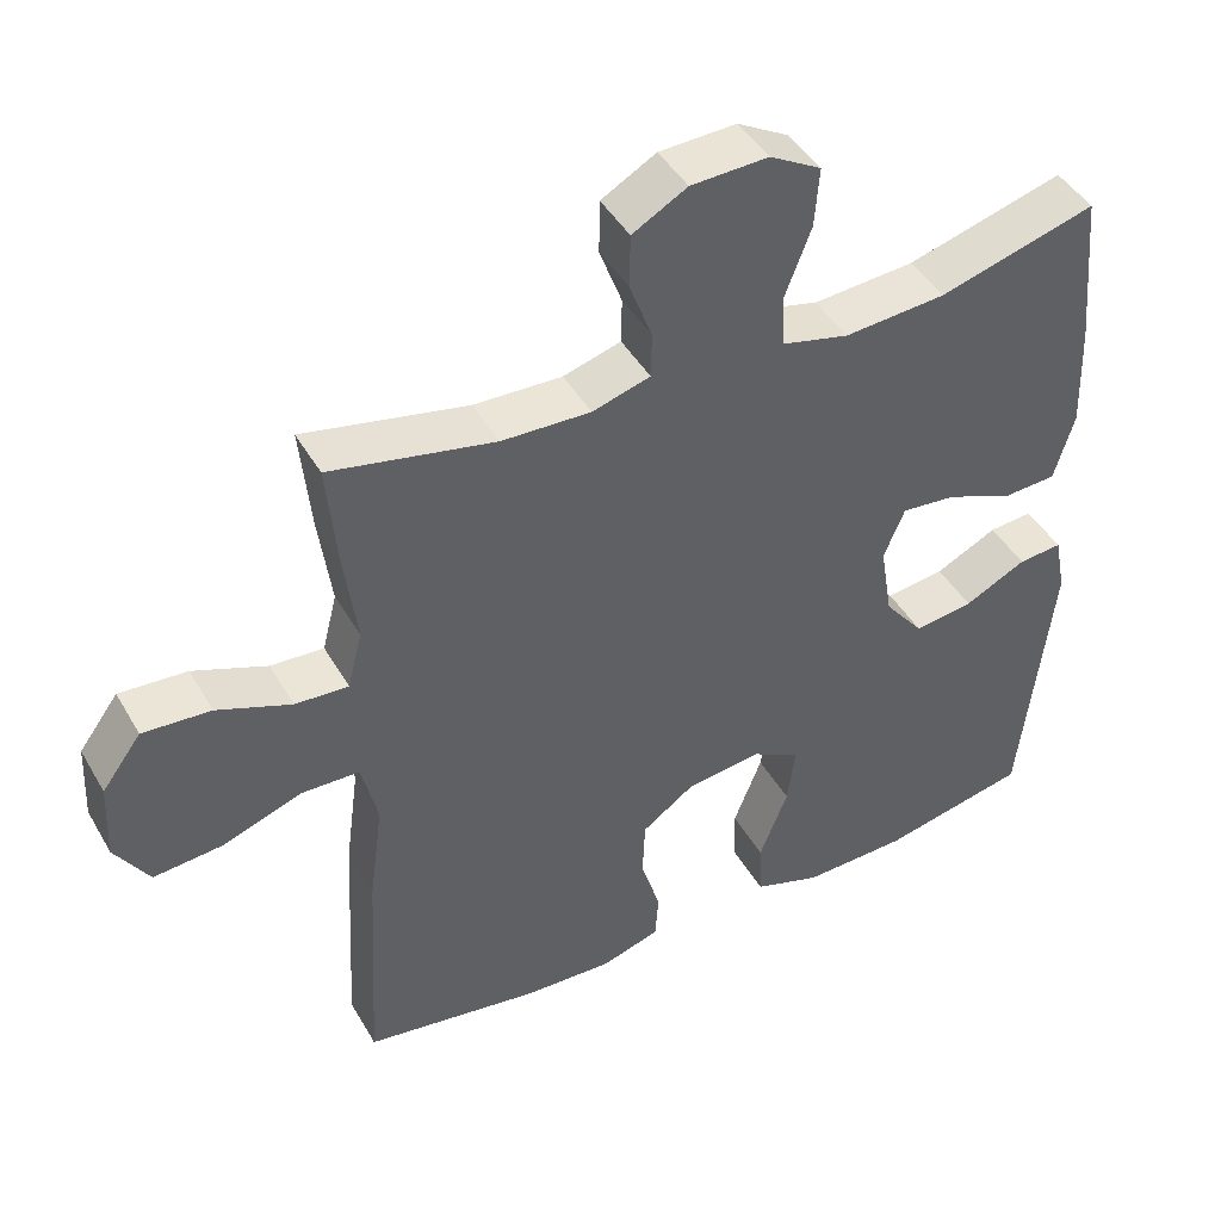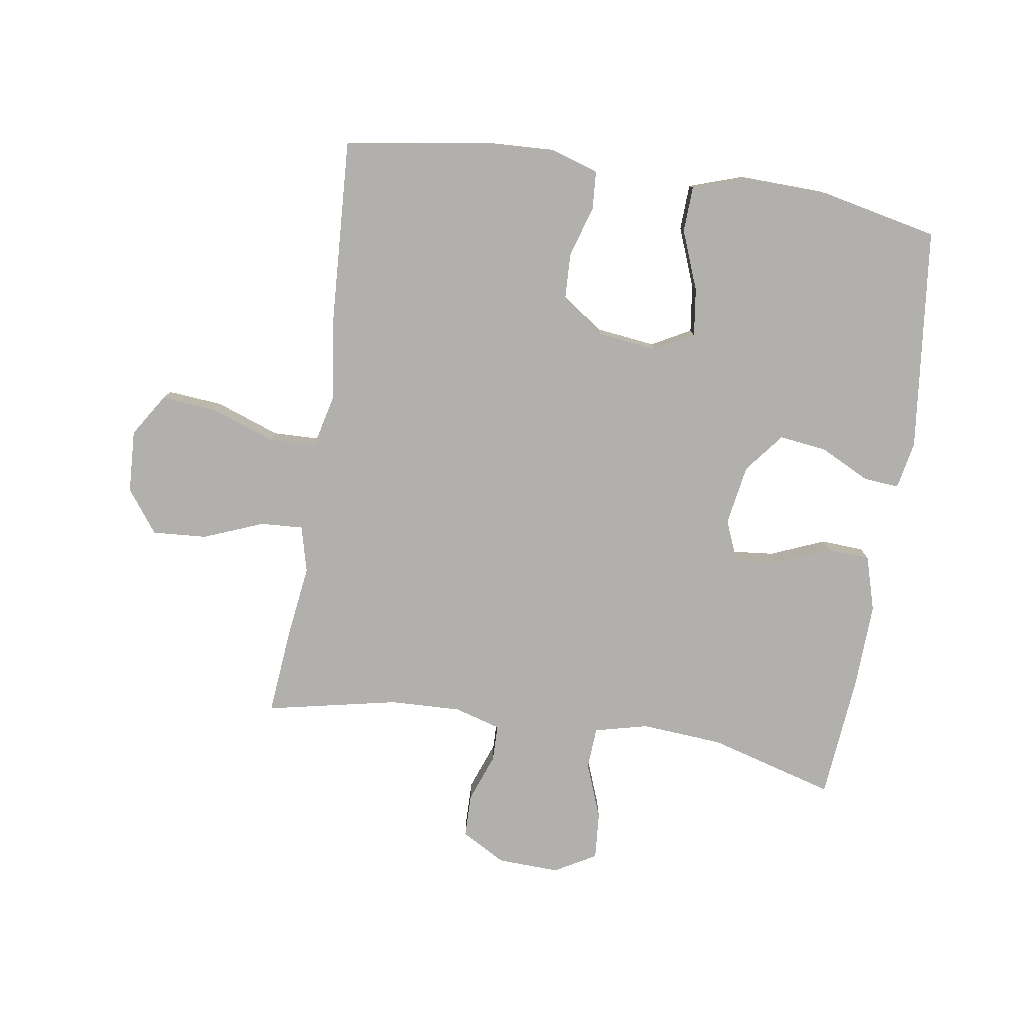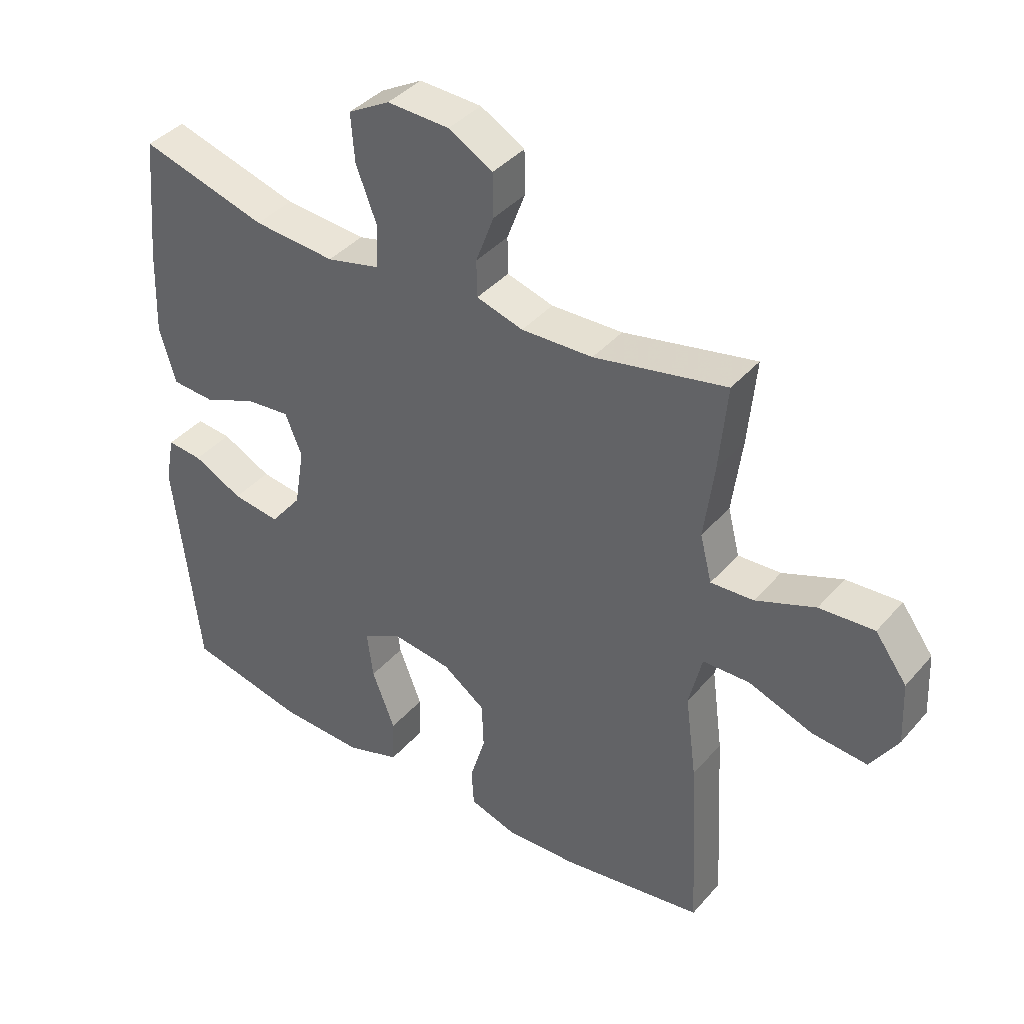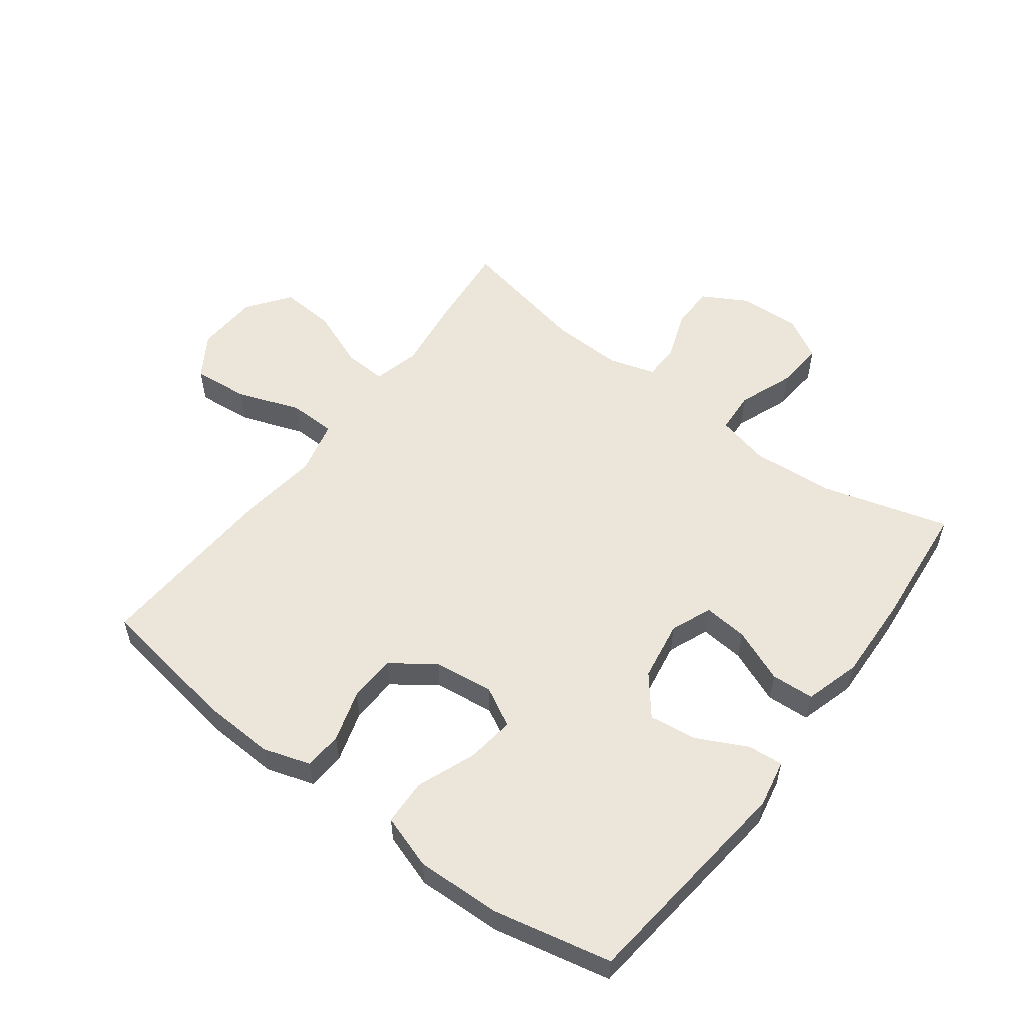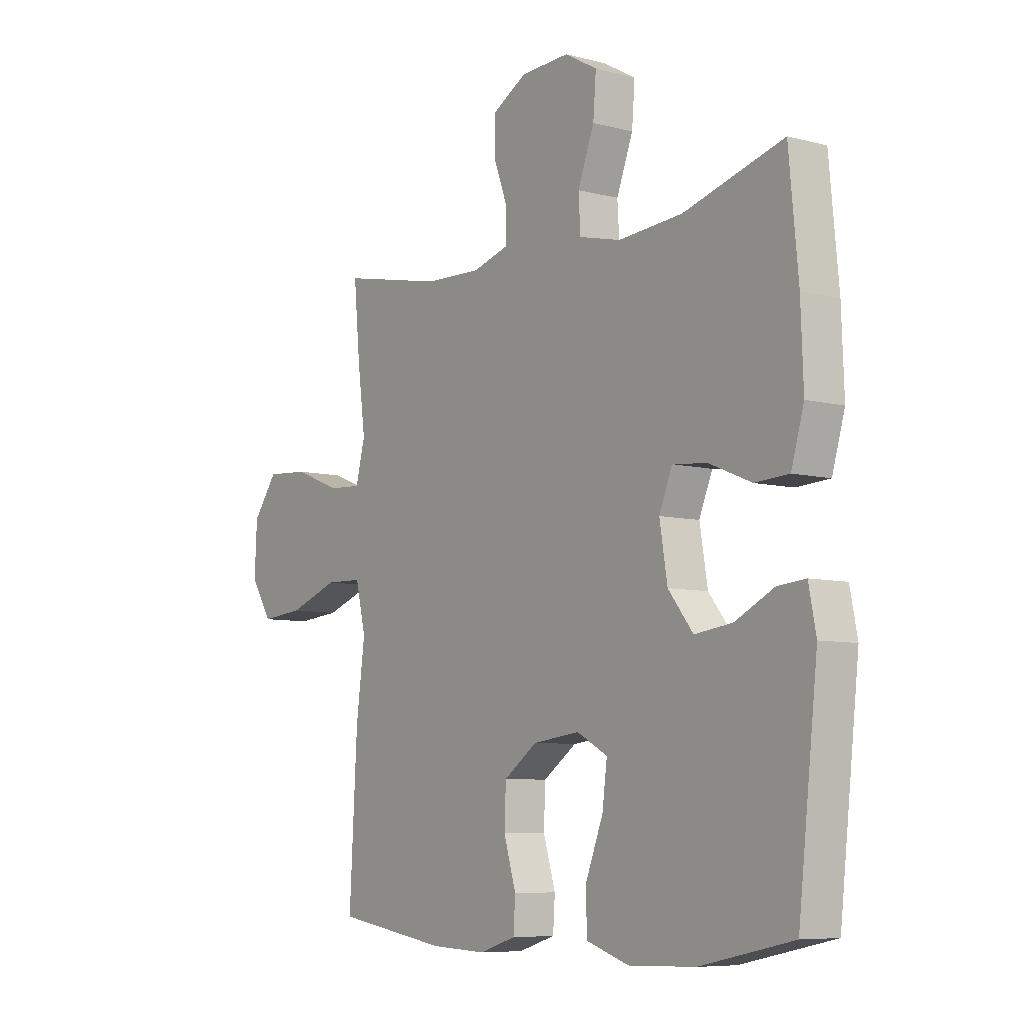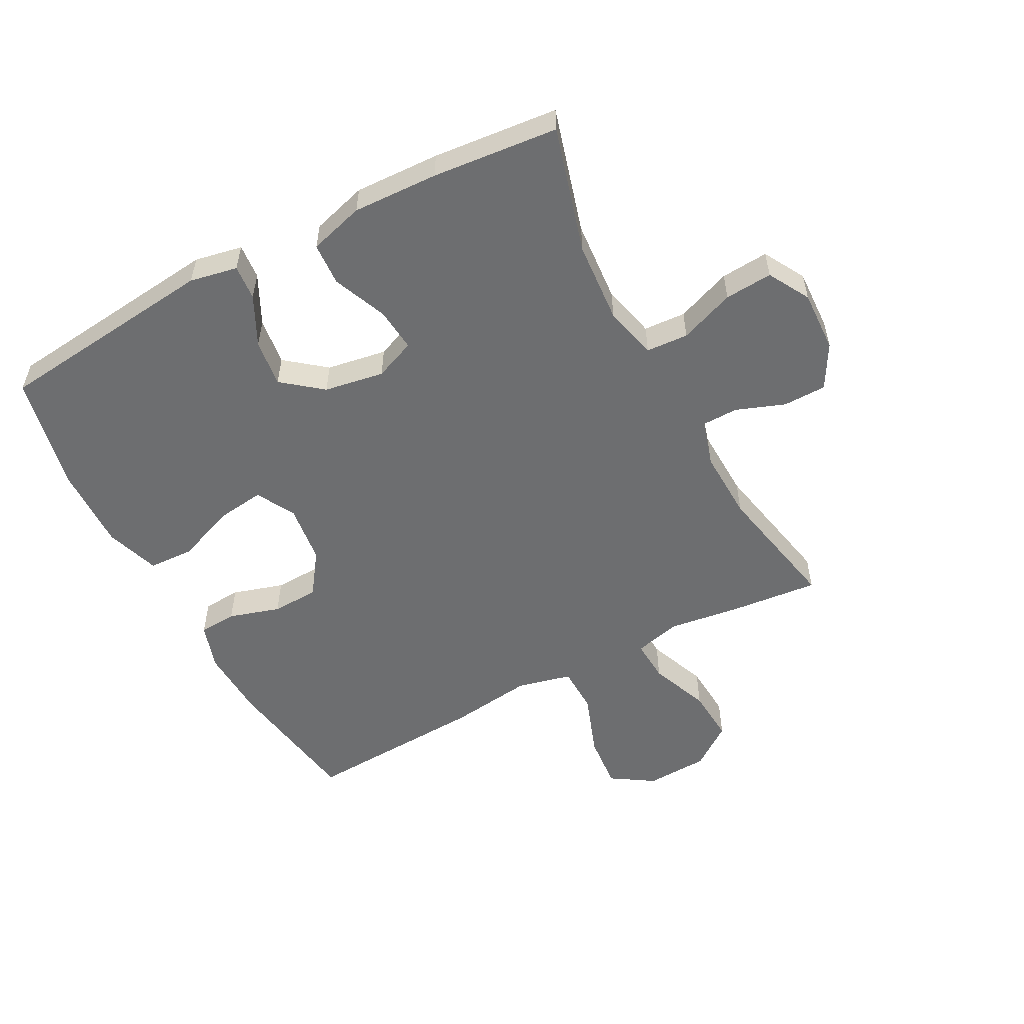
<metadata>
{"format":"obj","ext":"obj","renderer":"f3d","projection":"perspective","resolution":1024,"background":"white","views":[{"elev":44.5,"azim":151.7,"up":"+Z"},{"elev":-78.6,"azim":171.3,"up":"+Y"},{"elev":39.6,"azim":36.4,"up":"+Z"},{"elev":55.2,"azim":-143.1,"up":"+Y"},{"elev":-7.4,"azim":-126.6,"up":"+Z"},{"elev":-54.2,"azim":-62.1,"up":"+Y"}]}
</metadata>
<code>
v -0.5 0.07 -0.5
v -0.54 0.07 -0.14
v -0.525 0.07 -0.063
v -0.468 0.07 -0.068
v -0.388 0.07 -0.108
v -0.311 0.07 -0.118
v -0.26 0.07 -0.054
v -0.244 0.07 0.043
v -0.271 0.07 0.109
v -0.342 0.07 0.102
v -0.429 0.07 0.066
v -0.498 0.07 0.07
v -0.524 0.07 0.159
v -0.519 0.07 0.297
v -0.5 0.07 0.5
v -0.296 0.07 0.442
v -0.164 0.07 0.432
v -0.078 0.07 0.453
v -0.074 0.07 0.521
v -0.108 0.07 0.61
v -0.114 0.07 0.687
v -0.047 0.07 0.725
v 0.053 0.07 0.721
v 0.124 0.07 0.681
v 0.125 0.07 0.611
v 0.096 0.07 0.533
v 0.097 0.07 0.474
v 0.172 0.07 0.452
v 0.287 0.07 0.456
v 0.5 0.07 0.5
v 0.487 0.07 0.362
v 0.471 0.07 0.241
v 0.49 0.07 0.166
v 0.559 0.07 0.17
v 0.655 0.07 0.208
v 0.743 0.07 0.214
v 0.794 0.07 0.145
v 0.799 0.07 0.044
v 0.755 0.07 -0.025
v 0.666 0.07 -0.017
v 0.563 0.07 0.02
v 0.487 0.07 0.018
v 0.466 0.07 -0.07
v 0.484 0.07 -0.206
v 0.5 0.07 -0.5
v 0.27 0.07 -0.536
v 0.155 0.07 -0.541
v 0.079 0.07 -0.517
v 0.075 0.07 -0.456
v 0.1 0.07 -0.373
v 0.097 0.07 -0.297
v 0.028 0.07 -0.248
v -0.068 0.07 -0.236
v -0.131 0.07 -0.27
v -0.121 0.07 -0.347
v -0.084 0.07 -0.442
v -0.087 0.07 -0.516
v -0.174 0.07 -0.545
v -0.31 0.07 -0.541
v -0.5 0 -0.5
v -0.54 0 -0.14
v -0.525 0 -0.063
v -0.468 0 -0.068
v -0.388 0 -0.108
v -0.311 0 -0.118
v -0.26 0 -0.054
v -0.244 0 0.043
v -0.271 0 0.109
v -0.342 0 0.102
v -0.429 0 0.066
v -0.498 0 0.07
v -0.524 0 0.159
v -0.519 0 0.297
v -0.5 0 0.5
v -0.296 0 0.442
v -0.164 0 0.432
v -0.078 0 0.453
v -0.074 0 0.521
v -0.108 0 0.61
v -0.114 0 0.687
v -0.047 0 0.725
v 0.053 0 0.721
v 0.124 0 0.681
v 0.125 0 0.611
v 0.096 0 0.533
v 0.097 0 0.474
v 0.172 0 0.452
v 0.287 0 0.456
v 0.5 0 0.5
v 0.487 0 0.362
v 0.471 0 0.241
v 0.49 0 0.166
v 0.559 0 0.17
v 0.655 0 0.208
v 0.743 0 0.214
v 0.794 0 0.145
v 0.799 0 0.044
v 0.755 0 -0.025
v 0.666 0 -0.017
v 0.563 0 0.02
v 0.487 0 0.018
v 0.466 0 -0.07
v 0.484 0 -0.206
v 0.5 0 -0.5
v 0.27 0 -0.536
v 0.155 0 -0.541
v 0.079 0 -0.517
v 0.075 0 -0.456
v 0.1 0 -0.373
v 0.097 0 -0.297
v 0.028 0 -0.248
v -0.068 0 -0.236
v -0.131 0 -0.27
v -0.121 0 -0.347
v -0.084 0 -0.442
v -0.087 0 -0.516
v -0.174 0 -0.545
v -0.31 0 -0.541
f 55 56 57 58
f 54 55 58 59
f 47 48 49 50
f 47 50 51
f 46 47 51
f 43 44 45 46
f 42 43 46 51
f 38 39 40 41
f 38 41 42
f 37 38 42
f 34 35 36 37
f 33 34 37 42
f 32 33 42 51
f 29 30 31 32
f 28 29 32 51
f 23 24 25 26
f 23 26 27
f 22 23 27
f 19 20 21 22
f 18 19 22 27
f 17 18 27 28
f 13 14 15 16
f 13 16 17
f 10 11 12 13
f 9 10 13 17
f 8 9 17 28
f 2 3 4 5
f 2 5 6
f 54 59 1 2
f 53 54 2 6
f 52 53 6 7
f 8 28 51 52
f 7 8 52
f 117 116 115 114
f 118 117 114 113
f 109 108 107 106
f 110 109 106
f 110 106 105
f 105 104 103 102
f 110 105 102 101
f 100 99 98 97
f 101 100 97
f 101 97 96
f 96 95 94 93
f 101 96 93 92
f 110 101 92 91
f 91 90 89 88
f 110 91 88 87
f 85 84 83 82
f 86 85 82
f 86 82 81
f 81 80 79 78
f 86 81 78 77
f 87 86 77 76
f 75 74 73 72
f 76 75 72
f 72 71 70 69
f 76 72 69 68
f 87 76 68 67
f 64 63 62 61
f 65 64 61
f 61 60 118 113
f 65 61 113 112
f 66 65 112 111
f 111 110 87 67
f 111 67 66
f 1 60 61 2
f 2 61 62 3
f 3 62 63 4
f 4 63 64 5
f 5 64 65 6
f 6 65 66 7
f 7 66 67 8
f 8 67 68 9
f 9 68 69 10
f 10 69 70 11
f 11 70 71 12
f 12 71 72 13
f 13 72 73 14
f 14 73 74 15
f 15 74 75 16
f 16 75 76 17
f 17 76 77 18
f 18 77 78 19
f 19 78 79 20
f 20 79 80 21
f 21 80 81 22
f 22 81 82 23
f 23 82 83 24
f 24 83 84 25
f 25 84 85 26
f 26 85 86 27
f 27 86 87 28
f 28 87 88 29
f 29 88 89 30
f 30 89 90 31
f 31 90 91 32
f 32 91 92 33
f 33 92 93 34
f 34 93 94 35
f 35 94 95 36
f 36 95 96 37
f 37 96 97 38
f 38 97 98 39
f 39 98 99 40
f 40 99 100 41
f 41 100 101 42
f 42 101 102 43
f 43 102 103 44
f 44 103 104 45
f 45 104 105 46
f 46 105 106 47
f 47 106 107 48
f 48 107 108 49
f 49 108 109 50
f 50 109 110 51
f 51 110 111 52
f 52 111 112 53
f 53 112 113 54
f 54 113 114 55
f 55 114 115 56
f 56 115 116 57
f 57 116 117 58
f 58 117 118 59
f 59 118 60 1

</code>
